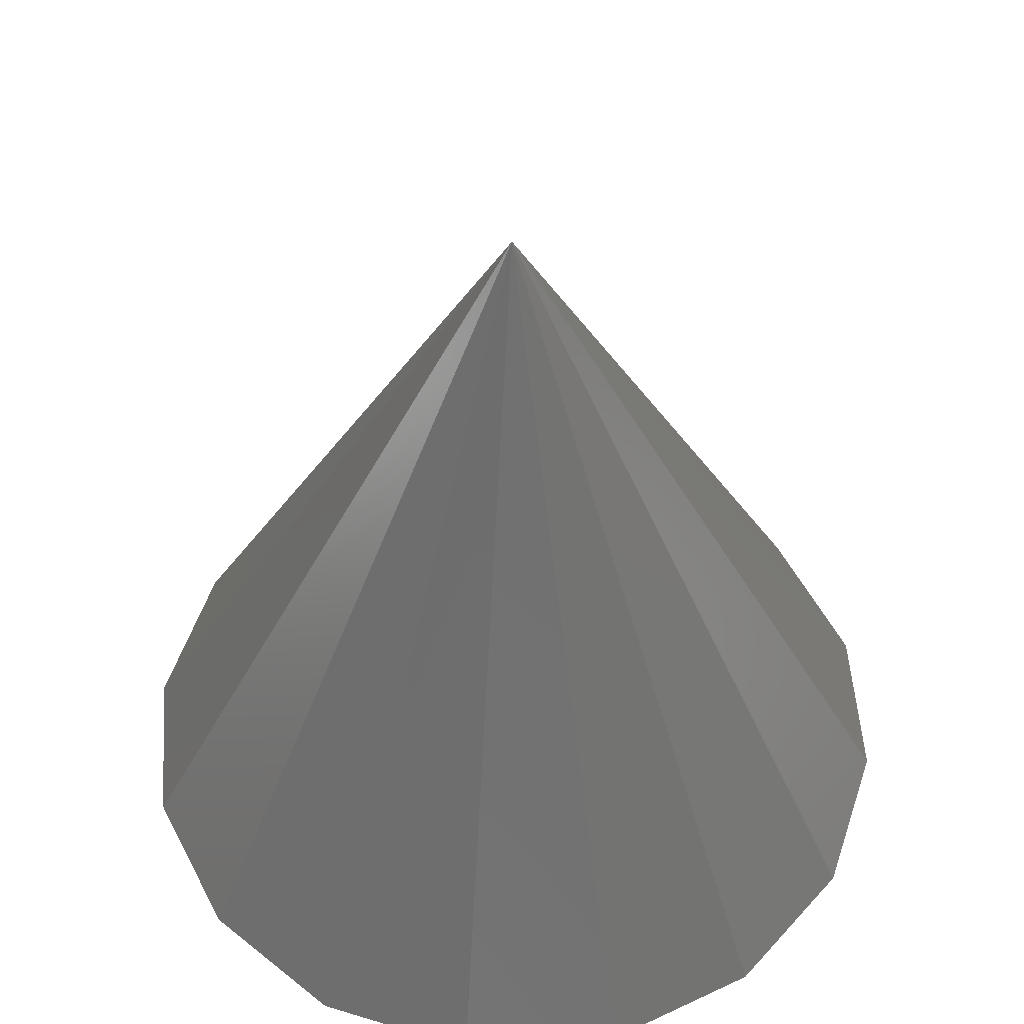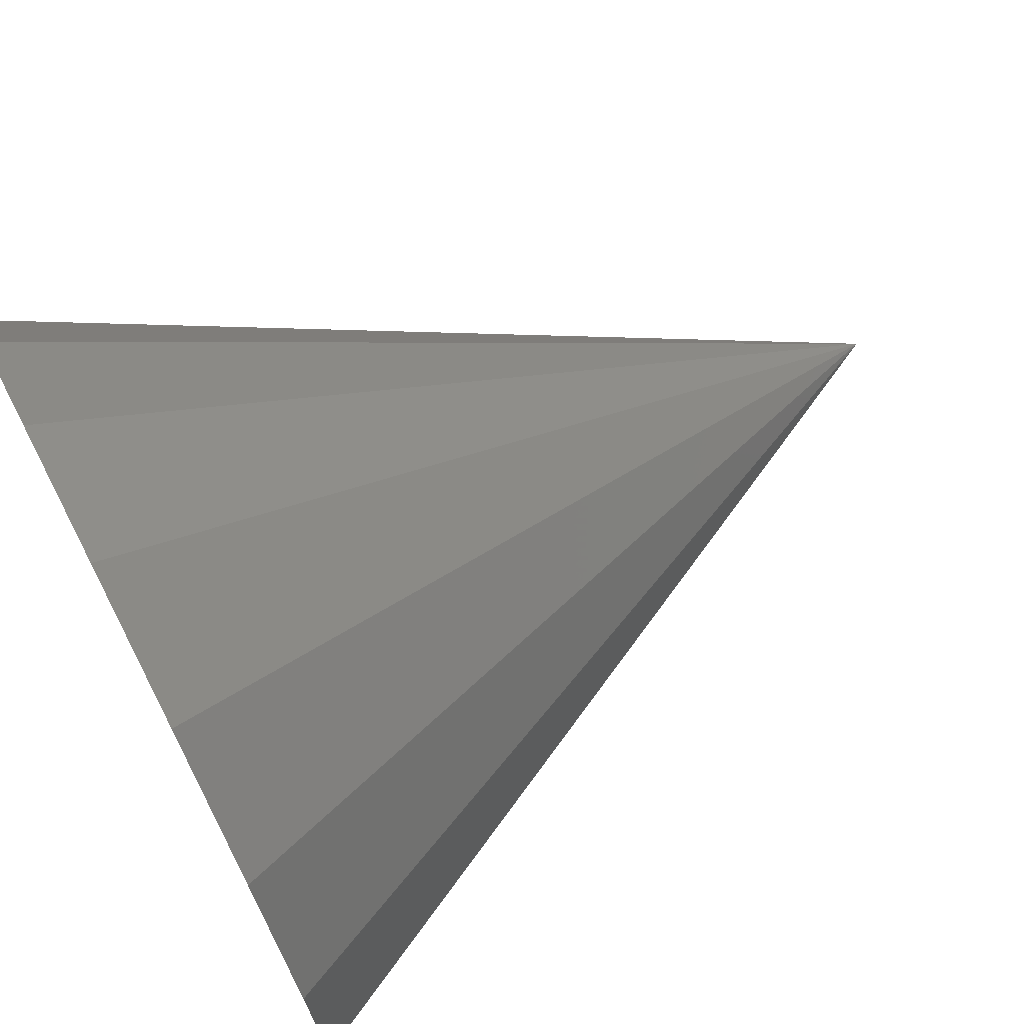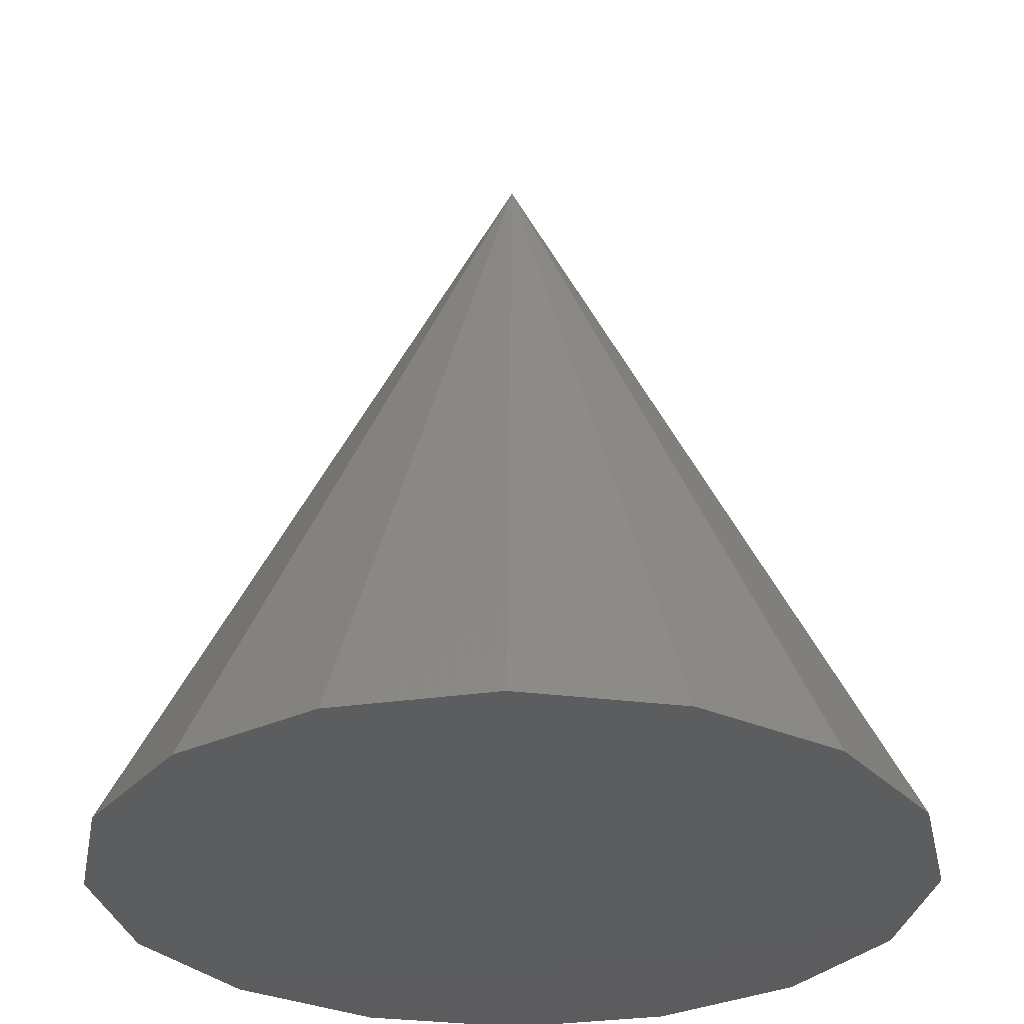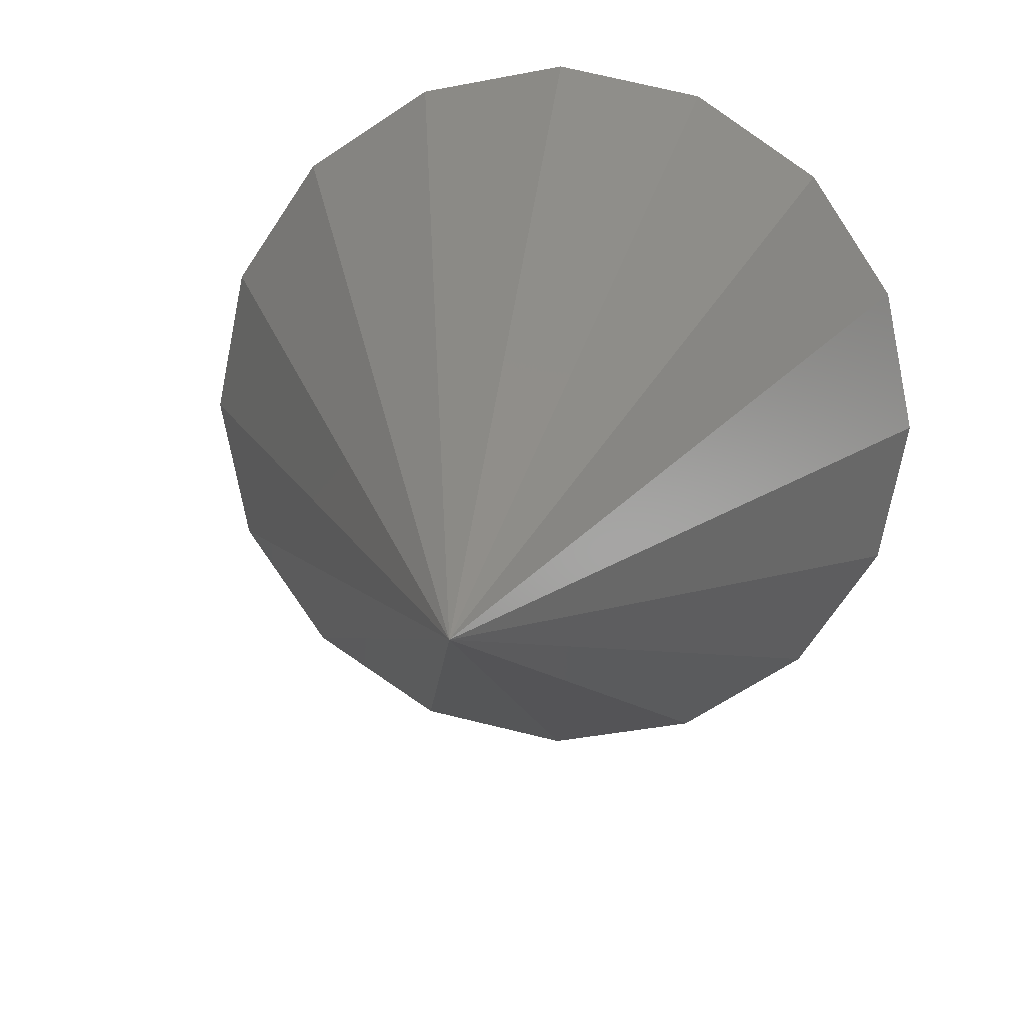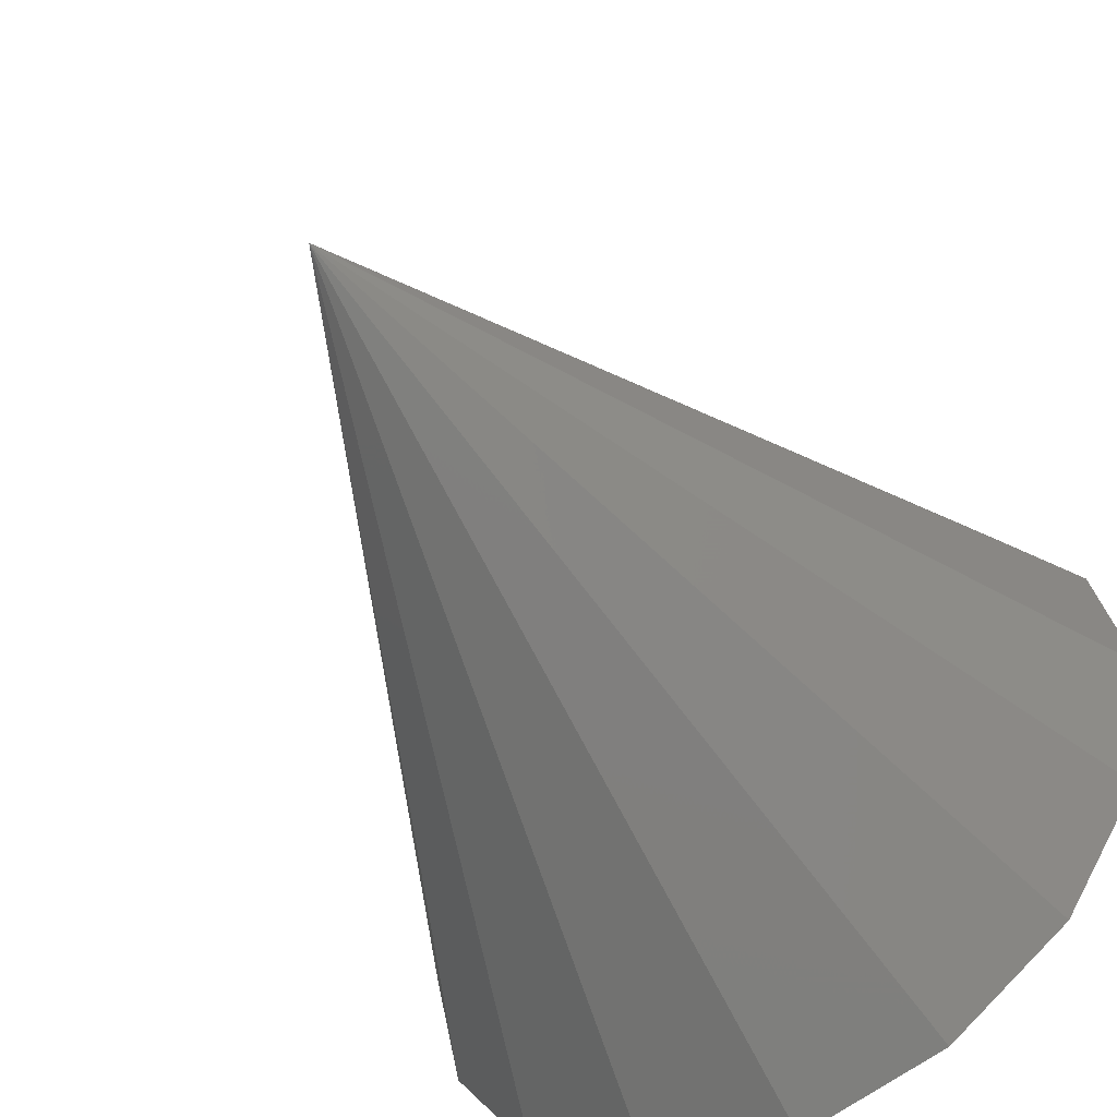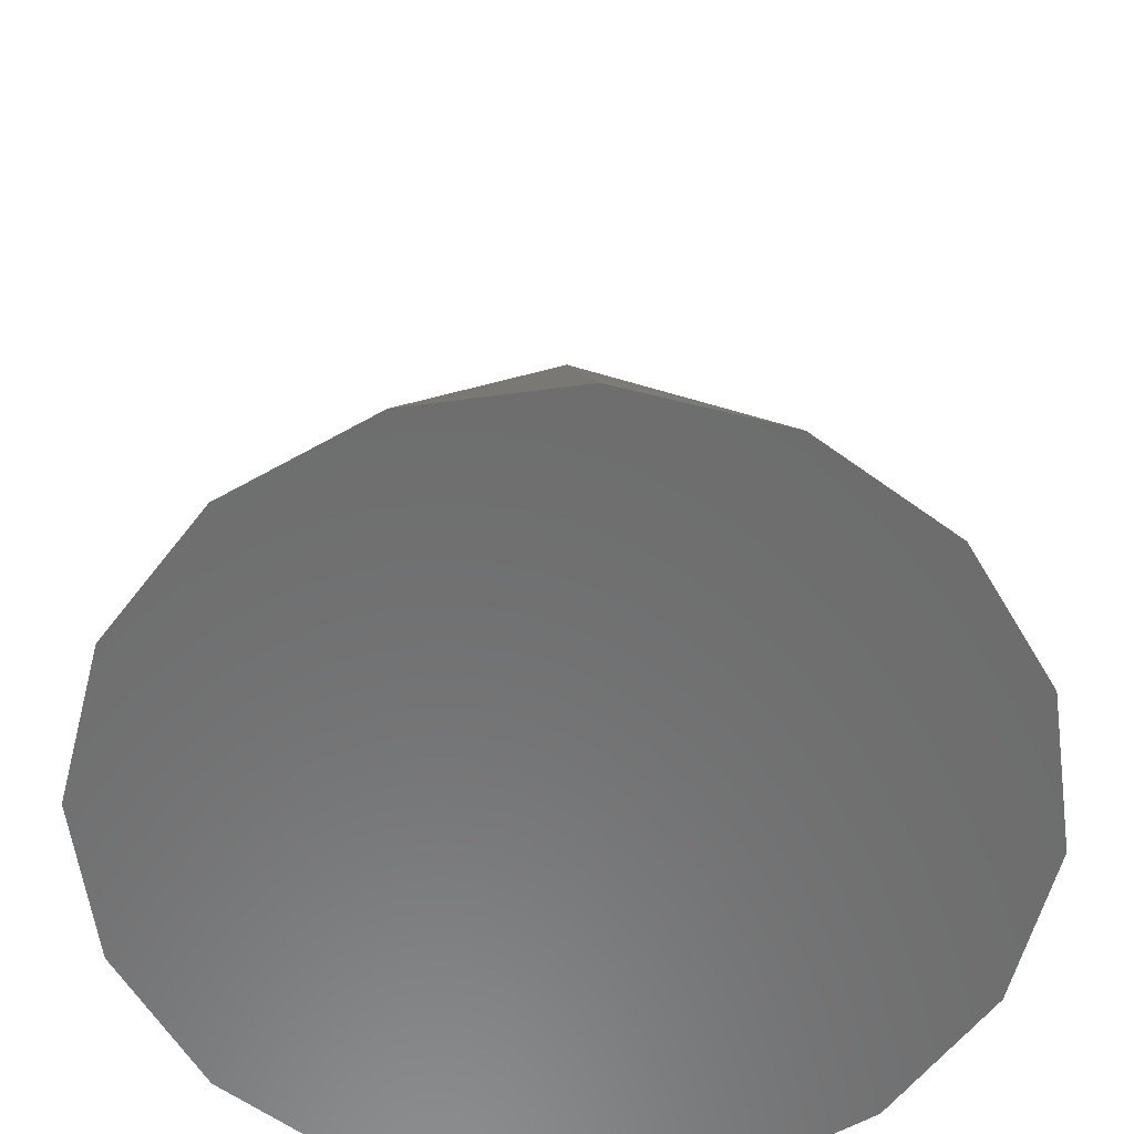
<metadata>
{"format":"stl","ext":"stl","renderer":"f3d","projection":"perspective","resolution":1024,"background":"white","views":[{"elev":53.1,"azim":-150.6,"up":"+Z"},{"elev":71.0,"azim":-117.3,"up":"+Y"},{"elev":-30.3,"azim":0.7,"up":"+Z"},{"elev":16.2,"azim":7.8,"up":"+Y"},{"elev":-52.8,"azim":32.2,"up":"+Y"},{"elev":-58.7,"azim":109.1,"up":"+Z"}]}
</metadata>
<code>
# stl→obj: 20 verts, 30 faces
v 4.619 1.913 0
v 0 0 10
v 5 0 0
v 3.536 3.536 0
v 1.913 4.619 0
v 3.062e-16 5 0
v -1.913 4.619 0
v -3.536 3.536 0
v -0 0 10
v -4.619 1.913 0
v -5 6.123e-16 0
v -4.619 -1.913 0
v -3.536 -3.536 0
v -0 -0 10
v -1.913 -4.619 0
v -9.185e-16 -5 0
v 1.913 -4.619 0
v 3.536 -3.536 0
v 0 -0 10
v 4.619 -1.913 0
f 1 2 3
f 4 2 1
f 5 2 4
f 6 2 5
f 7 2 6
f 8 9 7
f 10 9 8
f 11 9 10
f 12 9 11
f 13 14 12
f 15 14 13
f 16 14 15
f 17 14 16
f 18 19 17
f 20 19 18
f 3 19 20
f 20 1 3
f 18 1 20
f 18 4 1
f 17 4 18
f 17 5 4
f 17 6 5
f 16 6 17
f 15 6 16
f 15 7 6
f 13 7 15
f 13 8 7
f 12 8 13
f 12 10 8
f 10 12 11

</code>
